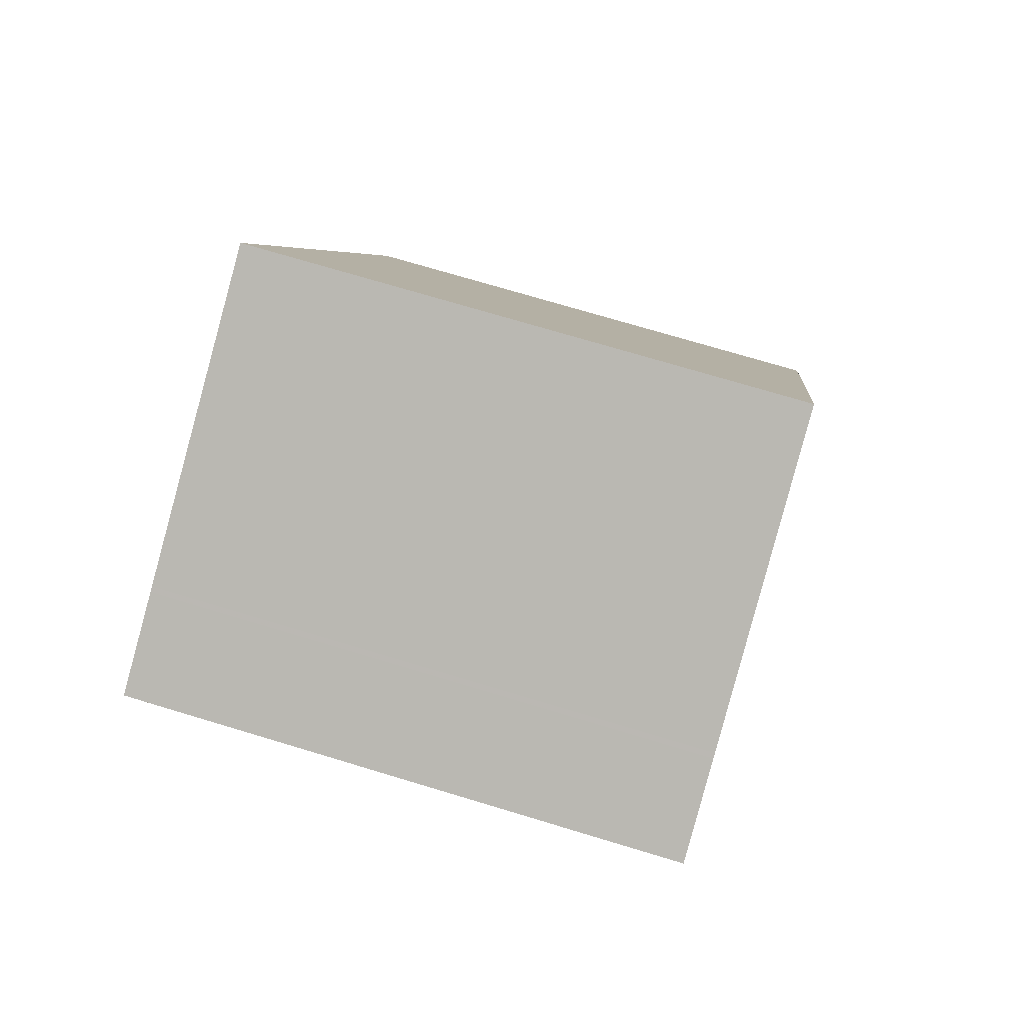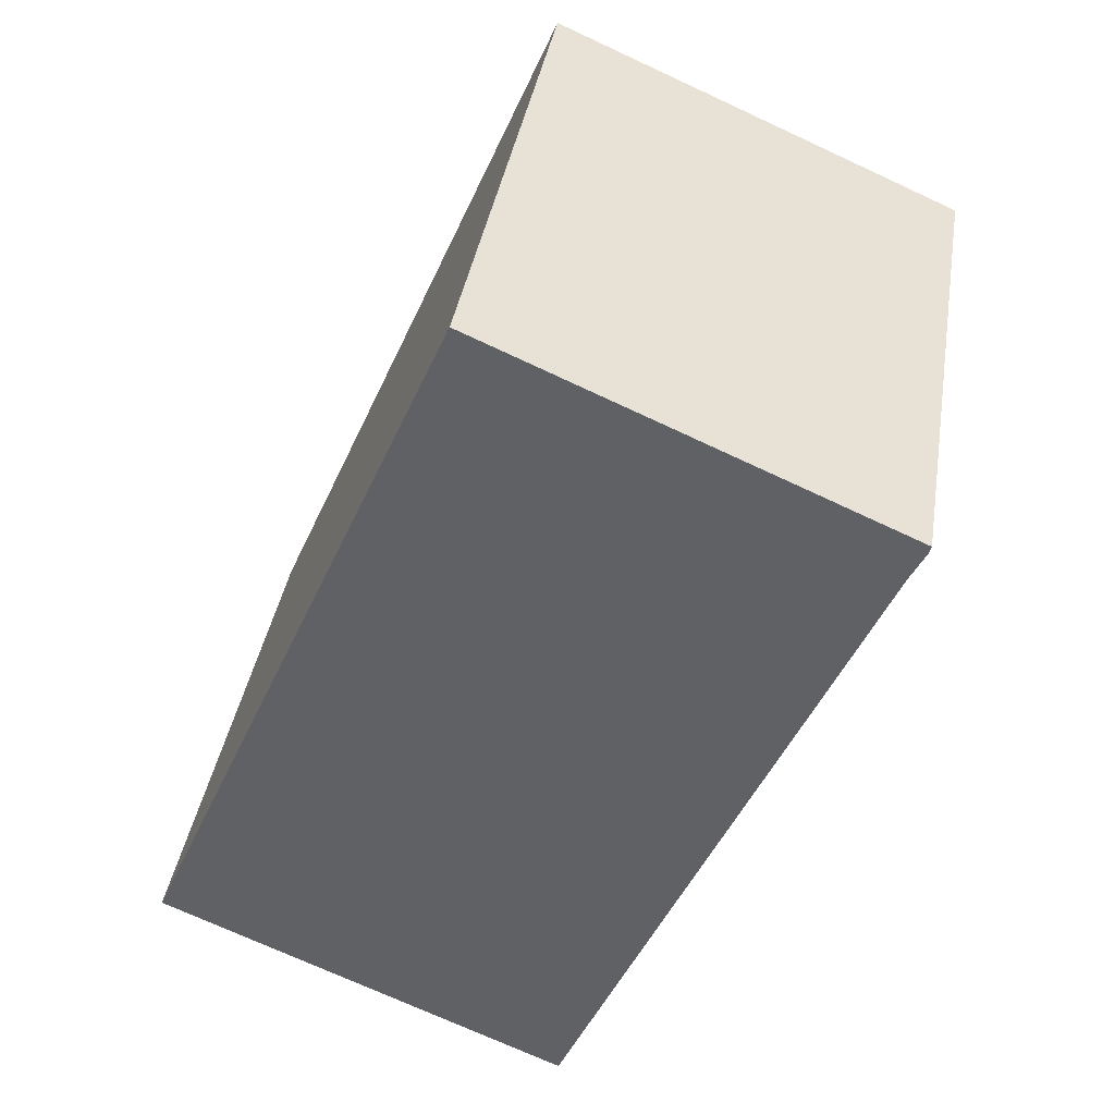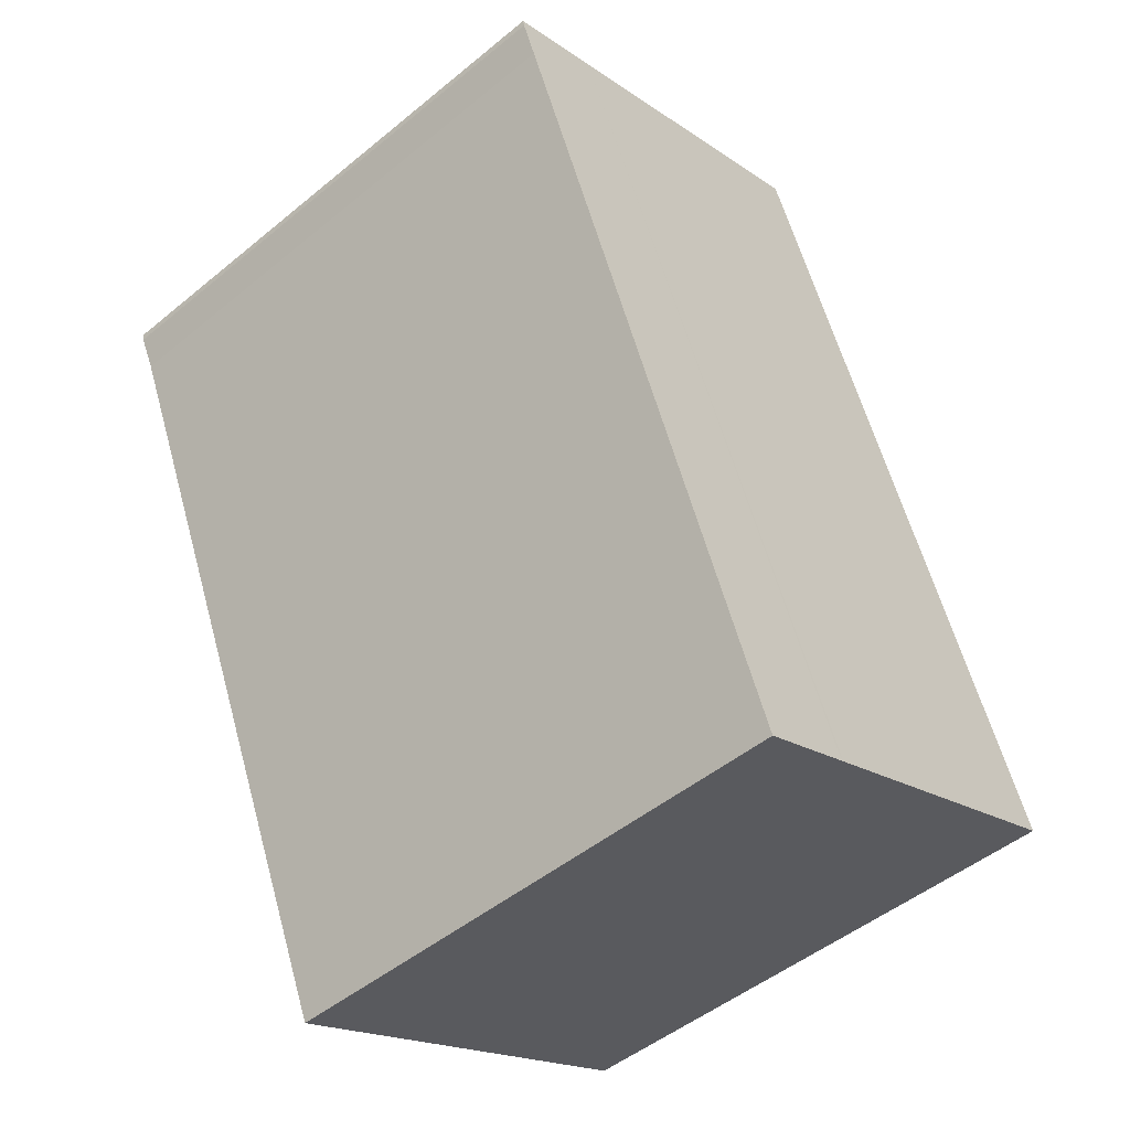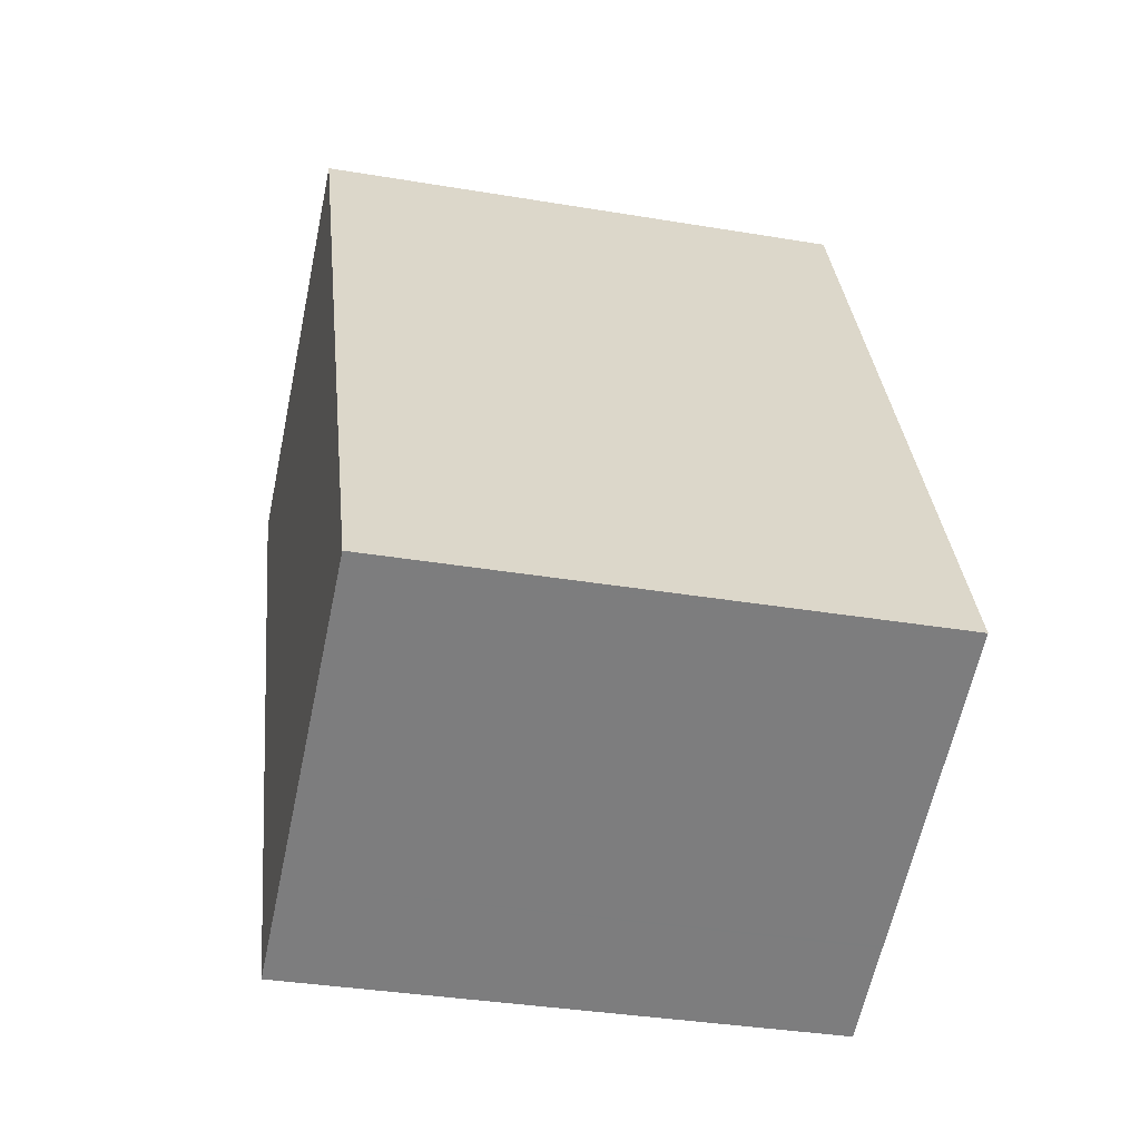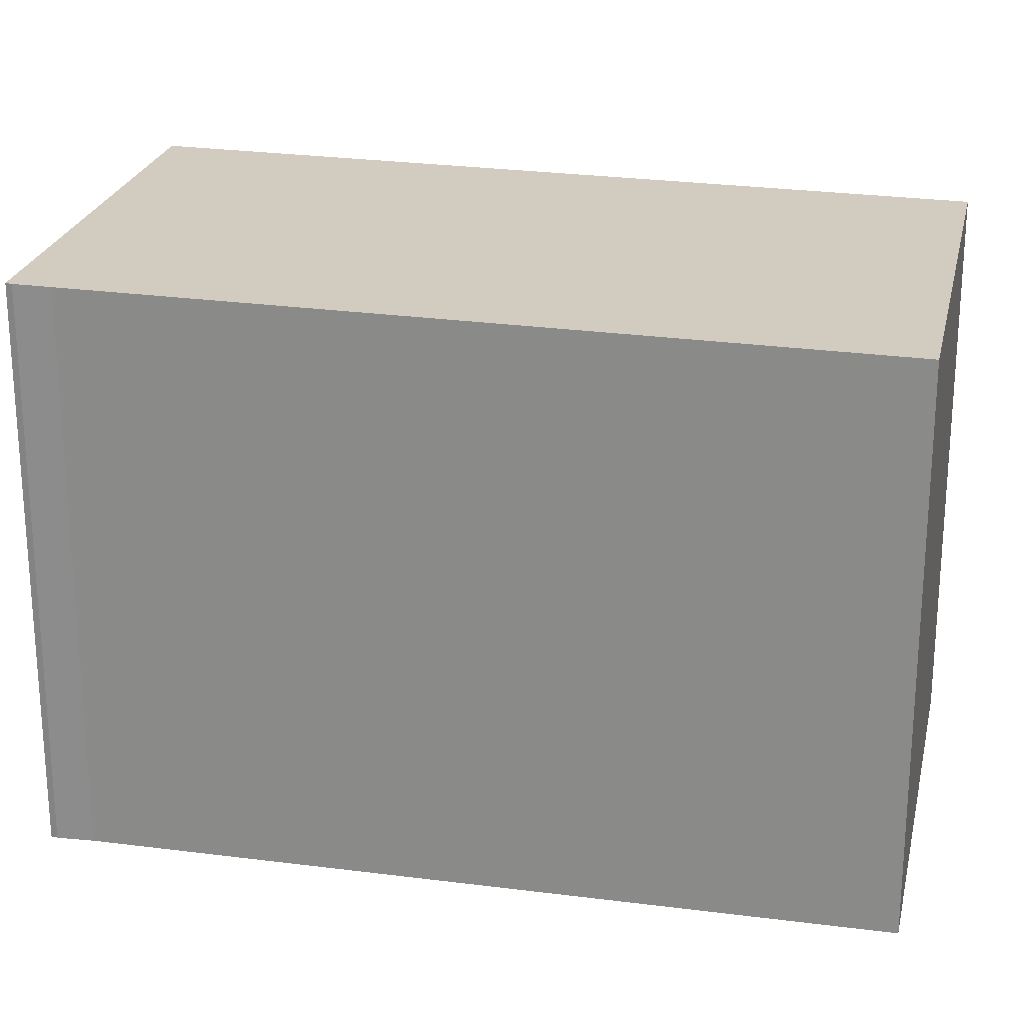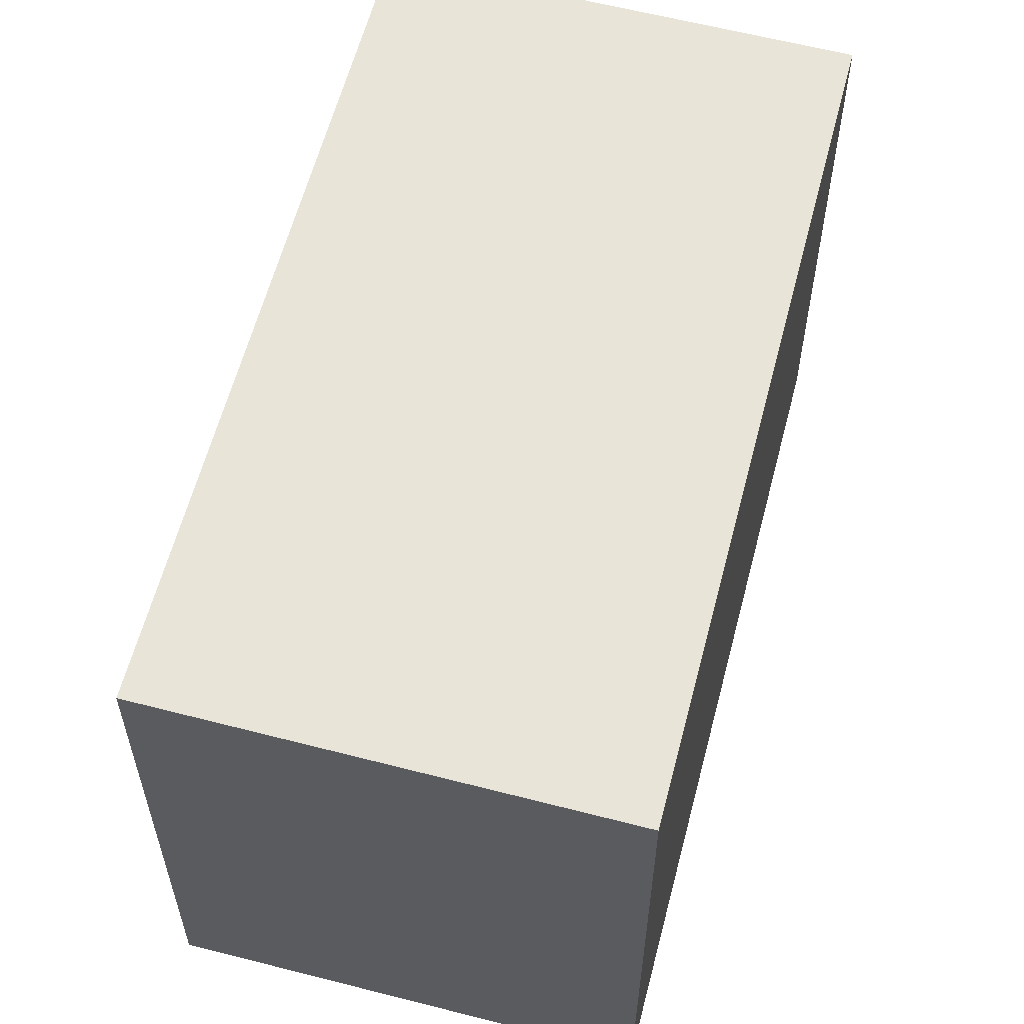
<metadata>
{"format":"obj","ext":"obj","renderer":"f3d","projection":"perspective","resolution":1024,"background":"white","views":[{"elev":73.0,"azim":-73.2,"up":"+Y"},{"elev":38.8,"azim":-170.8,"up":"+Y"},{"elev":-48.8,"azim":-47.6,"up":"+Y"},{"elev":-35.8,"azim":77.6,"up":"+Y"},{"elev":24.1,"azim":-54.6,"up":"+Z"},{"elev":59.7,"azim":38.1,"up":"+Z"}]}
</metadata>
<code>
v -502.2 -600.6 2.738
v -500.2 -599.7 2.72
v -498.6 -603.3 2.681
v -500.6 -604.2 2.7
v -502.1 -600.8 2.736
v -502.2 -600.6 2.738
v -501.7 -600.4 2.734
v -500.2 -604 2.695
v -500.2 -599.8 2.72
v -501.7 -600.4 2.734
v -502.2 -600.6 2.738
v -500.2 -599.8 2.72
v -498.6 -603.4 2.682
v -500.2 -599.7 2.721
v -500.8 -600 2.725
v -499.2 -603.6 2.687
v -500.8 -600 2.726
v -498.7 -603.3 2.682
v -499.2 -603.6 2.687
v -500.2 -604 2.696
v -500.1 -604 2.695
v -500.2 -604 2.696
v -501.7 -600.4 2.734
v -500.7 -604.2 2.7
v -498.6 -603.3 2.682
v -501.7 -600.4 2.734
v -501.7 -600.4 2.734
v -502.2 -600.6 2.738
v -502.2 -600.6 0
v -501.7 -600.4 0
v -500.2 -599.8 2.72
v -500.2 -599.7 2.72
v -500.2 -599.7 -4.441e-16
v -500.2 -599.8 0
v -498.6 -603.4 2.682
v -498.6 -603.3 2.681
v -498.6 -603.3 -4.441e-16
v -498.6 -603.4 4.441e-16
v -500.7 -604.2 2.7
v -500.6 -604.2 2.7
v -500.6 -604.2 0
v -500.7 -604.2 0
v -502.2 -600.6 2.738
v -502.1 -600.8 2.736
v -502.1 -600.8 0
v -502.2 -600.6 0
v -502.2 -600.6 2.738
v -502.2 -600.6 2.738
v -502.2 -600.6 0
v -502.2 -600.6 0
v -501.7 -600.4 2.734
v -501.7 -600.4 2.734
v -501.7 -600.4 0
v -501.7 -600.4 4.441e-16
v -500.6 -604.2 2.7
v -500.2 -604 2.695
v -500.2 -604 -4.441e-16
v -500.6 -604.2 0
v -498.6 -603.3 2.682
v -500.2 -599.8 2.72
v -500.2 -599.8 0
v -498.6 -603.3 -4.441e-16
v -502.2 -600.6 2.738
v -502.2 -600.6 2.738
v -502.2 -600.6 0
v -502.2 -600.6 0
v -499.2 -603.6 2.687
v -498.6 -603.4 2.682
v -498.6 -603.4 4.441e-16
v -499.2 -603.6 0
v -500.2 -599.7 2.72
v -500.2 -599.7 2.721
v -500.2 -599.7 4.441e-16
v -500.2 -599.7 -4.441e-16
v -500.1 -604 2.695
v -499.2 -603.6 2.687
v -499.2 -603.6 0
v -500.1 -604 0
v -500.2 -599.7 2.721
v -500.8 -600 2.726
v -500.8 -600 -4.441e-16
v -500.2 -599.7 4.441e-16
v -500.2 -604 2.695
v -500.1 -604 2.695
v -500.1 -604 0
v -500.2 -604 -4.441e-16
v -502.1 -600.8 2.736
v -500.7 -604.2 2.7
v -500.7 -604.2 0
v -502.1 -600.8 0
v -498.6 -603.3 2.681
v -498.6 -603.3 2.682
v -498.6 -603.3 -4.441e-16
v -498.6 -603.3 -4.441e-16
v -500.8 -600 2.726
v -501.7 -600.4 2.734
v -501.7 -600.4 4.441e-16
v -500.8 -600 -4.441e-16
v -502.2 -600.6 0
v -500.2 -599.7 0
v -498.6 -603.3 0
v -500.6 -604.2 0
v -502.1 -600.8 0
v -502.2 -600.6 0
f 11 6 1 7 10
f 26 17 15 23
f 23 15 19 22
f 24 5 11 10 20
f 18 12 9 25
f 14 2 9 12
f 19 15 12 18
f 17 14 12 15
f 18 13 16 19
f 22 19 16 21
f 21 8 20 22
f 22 20 10 23
f 20 8 4 24
f 25 3 13 18
f 23 10 7 26
f 28 29 30 27
f 32 33 34 31
f 36 37 38 35
f 40 41 42 39
f 44 45 46 43
f 48 49 50 47
f 52 53 54 51
f 56 57 58 55
f 60 61 62 59
f 64 65 66 63
f 68 69 70 67
f 72 73 74 71
f 76 77 78 75
f 80 81 82 79
f 84 85 86 83
f 88 89 90 87
f 92 93 94 91
f 96 97 98 95
f 100 101 102 103 104 99

</code>
